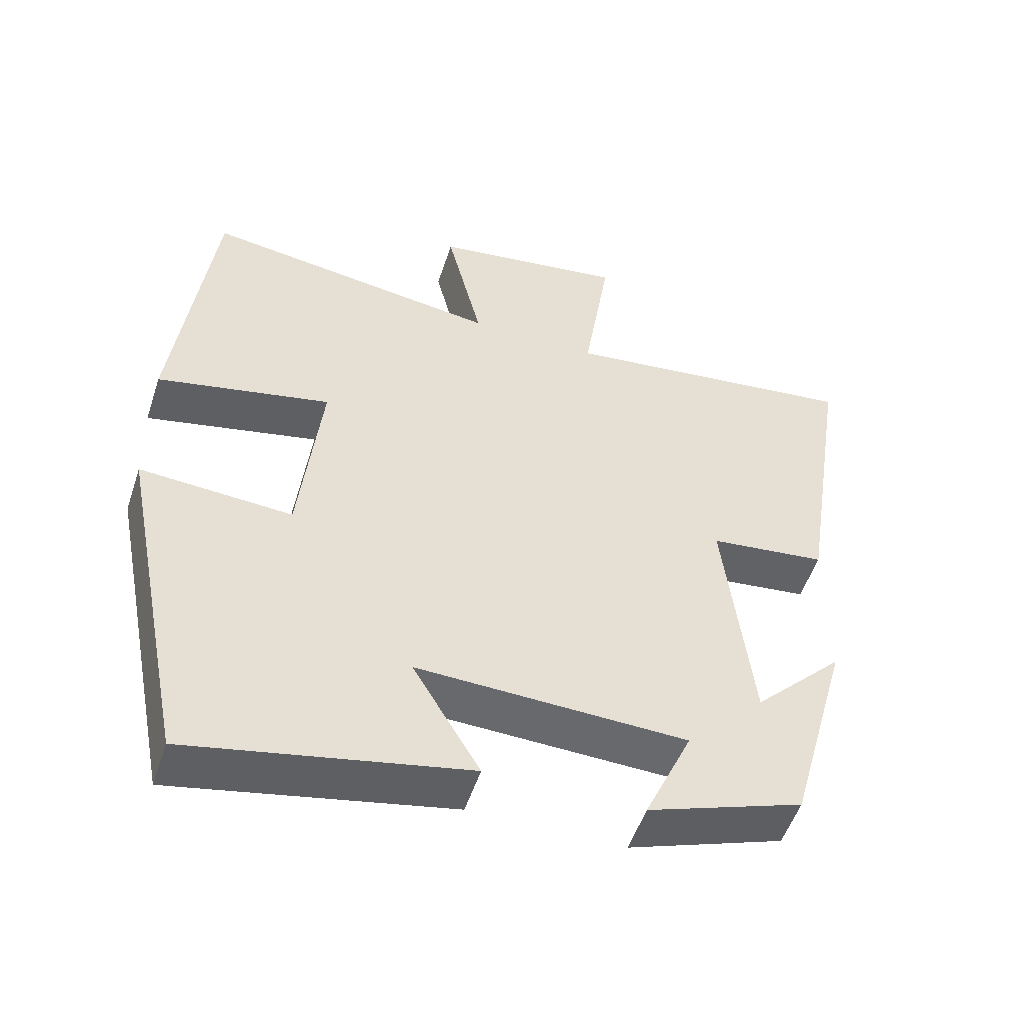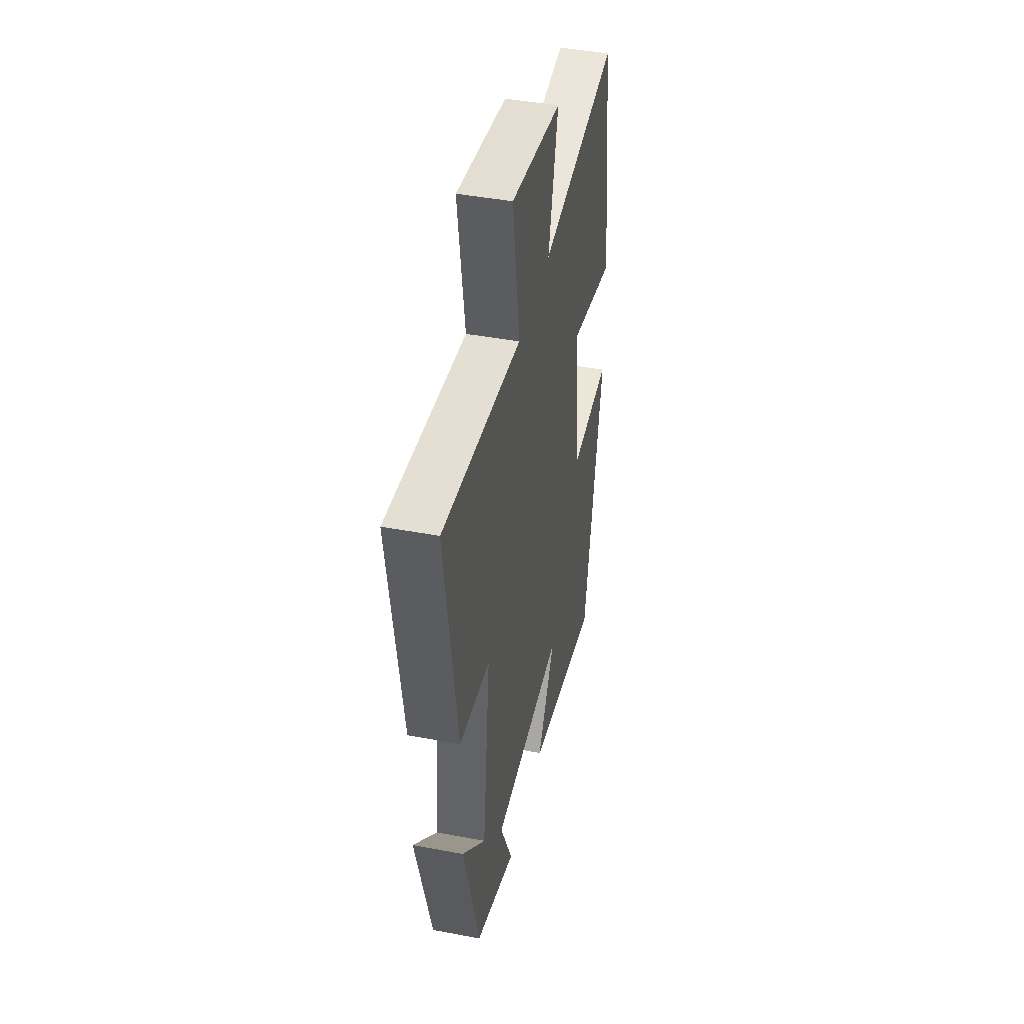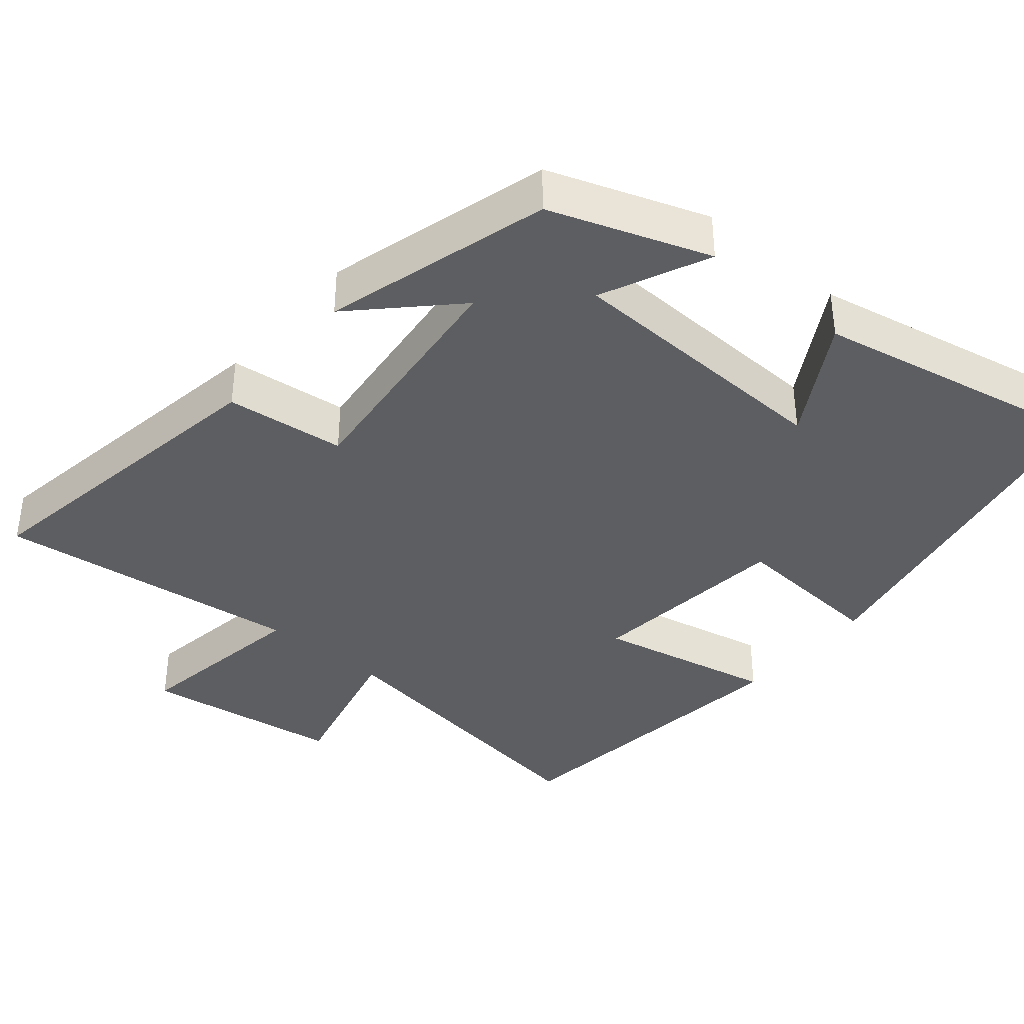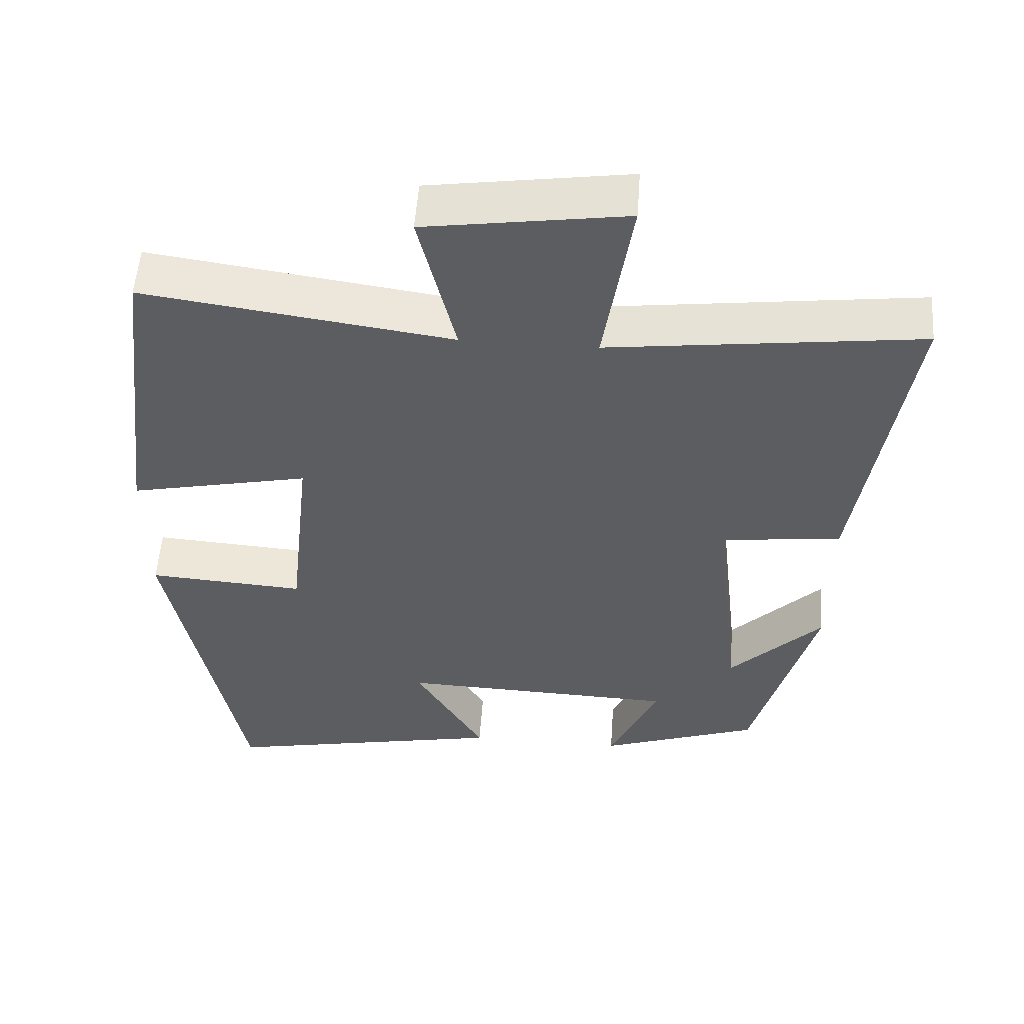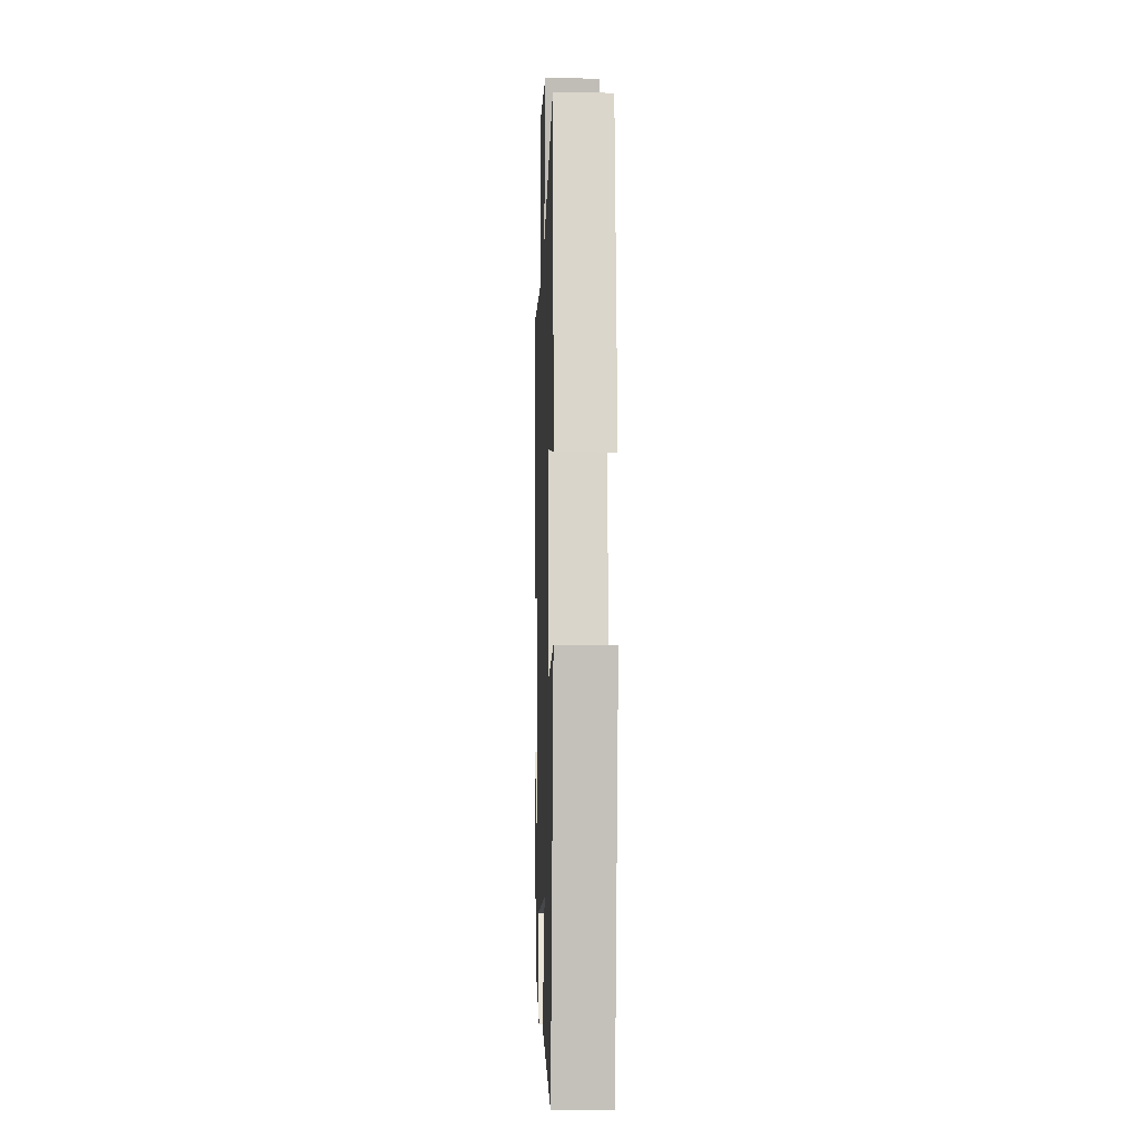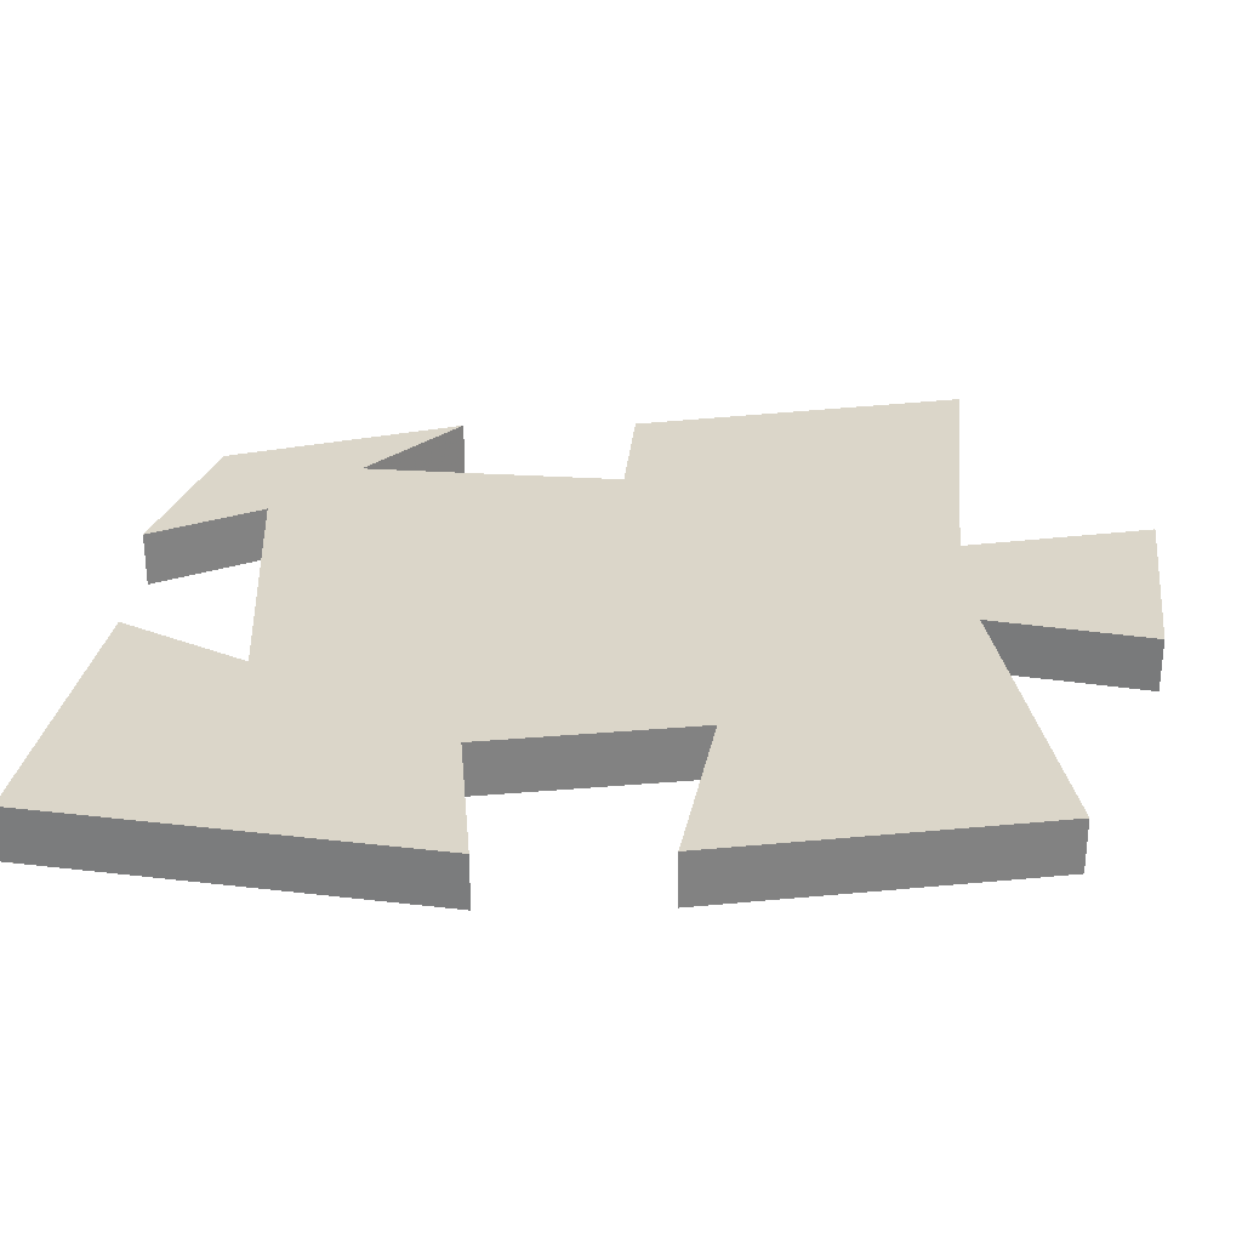
<metadata>
{"format":"obj","ext":"obj","renderer":"f3d","projection":"perspective","resolution":1024,"background":"white","views":[{"elev":-52.4,"azim":-18.1,"up":"+Z"},{"elev":43.7,"azim":102.5,"up":"+Z"},{"elev":-38.6,"azim":139.7,"up":"+Y"},{"elev":53.8,"azim":4.1,"up":"+Z"},{"elev":-8.8,"azim":-91.9,"up":"+Z"},{"elev":29.7,"azim":-91.2,"up":"+Y"}]}
</metadata>
<code>
v -0.448 0.07 0.558
v -0.033 0.07 0.5
v -0.083 0.07 0.706
v 0.187 0.07 0.746
v 0.149 0.07 0.5
v 0.568 0.07 0.552
v 0.5 0.07 0.113
v 0.337 0.07 0.094
v 0.375 0.07 -0.242
v 0.5 0.07 -0.115
v 0.415 0.07 -0.423
v 0.199 0.07 -0.5
v 0.265 0.07 -0.353
v -0.111 0.07 -0.341
v -0.017 0.07 -0.5
v -0.402 0.07 -0.578
v -0.5 0.07 -0.081
v -0.288 0.07 -0.095
v -0.258 0.07 0.183
v -0.5 0.07 0.131
v -0.448 0 0.558
v -0.033 0 0.5
v -0.083 0 0.706
v 0.187 0 0.746
v 0.149 0 0.5
v 0.568 0 0.552
v 0.5 0 0.113
v 0.337 0 0.094
v 0.375 0 -0.242
v 0.5 0 -0.115
v 0.415 0 -0.423
v 0.199 0 -0.5
v 0.265 0 -0.353
v -0.111 0 -0.341
v -0.017 0 -0.5
v -0.402 0 -0.578
v -0.5 0 -0.081
v -0.288 0 -0.095
v -0.258 0 0.183
v -0.5 0 0.131
f 19 20 1 2
f 18 19 2
f 16 17 18
f 15 16 18
f 14 15 18
f 13 14 18 2
f 11 12 13
f 9 10 11
f 13 2 3
f 11 13 3
f 9 11 3
f 5 6 7 8
f 5 8 9 3
f 3 4 5
f 22 21 40 39
f 22 39 38
f 38 37 36
f 38 36 35
f 38 35 34
f 22 38 34 33
f 33 32 31
f 31 30 29
f 23 22 33
f 23 33 31
f 23 31 29
f 28 27 26 25
f 23 29 28 25
f 25 24 23
f 1 21 22 2
f 2 22 23 3
f 3 23 24 4
f 4 24 25 5
f 5 25 26 6
f 6 26 27 7
f 7 27 28 8
f 8 28 29 9
f 9 29 30 10
f 10 30 31 11
f 11 31 32 12
f 12 32 33 13
f 13 33 34 14
f 14 34 35 15
f 15 35 36 16
f 16 36 37 17
f 17 37 38 18
f 18 38 39 19
f 19 39 40 20
f 20 40 21 1

</code>
